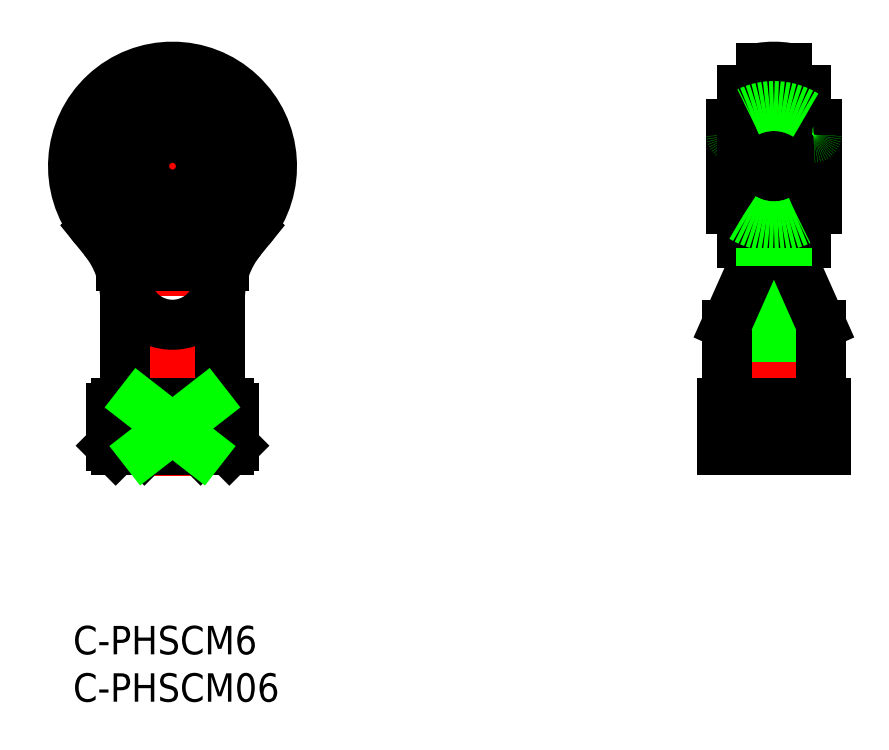
<metadata>
{"format":"dxf","ext":"dxf","renderer":"ezdxf+matplotlib","layout":"modelspace","background":"white","min_lineweight":24,"dpi":150}
</metadata>
<code>
0
SECTION
2
ENTITIES
0
LINE
8
CENTER
10
73.97
20
16.52
30
0
11
73.97
21
61.01
31
0
0
LINE
8
0
10
77.34
20
40.45
30
0
11
77.34
21
56.59
31
0
0
LINE
8
0
10
79.47
20
18.52
30
0
11
79.47
21
23.52
31
0
0
LINE
8
0
10
70.97
20
18.52
30
0
11
70.97
21
30.52
31
0
0
LINE
8
0
10
71.51
20
18.52
30
0
11
71.51
21
33.52
31
0
0
LINE
8
0
10
76.43
20
18.52
30
0
11
76.43
21
33.52
31
0
0
LINE
8
0
10
76.97
20
18.52
30
0
11
76.97
21
30.52
31
0
0
LINE
8
0
10
76.97
20
30.52
30
0
11
70.97
21
30.52
31
0
0
LINE
8
0
10
76.43
20
33.52
30
0
11
71.51
21
33.52
31
0
0
LINE
8
0
10
71.51
20
33.52
30
0
11
73.97
21
34.94
31
0
0
LINE
8
0
10
76.43
20
33.52
30
0
11
73.97
21
34.94
31
0
0
LINE
8
0
10
76.97
20
30.52
30
0
11
76.43
21
31.46
31
0
0
LINE
8
0
10
70.97
20
30.52
30
0
11
71.51
21
31.46
31
0
0
LINE
8
0
10
68.47
20
18.52
30
0
11
79.47
21
18.52
31
0
0
LINE
8
CENTER
10
67.47
20
48.52
30
0
11
80.47
21
48.52
31
0
0
LINE
8
0
10
69.77
20
51.52
30
0
11
78.17
21
51.52
31
0
0
LINE
8
0
10
78.97
20
24.02
30
0
11
78.97
21
31.78
31
0
0
ARC
8
0
10
79.47
20
24.02
30
0
40
0.5
50
180
51
270
0
ARC
8
0
10
73.97
20
50.02
30
0
40
9
50
81.05
51
98.95
0
LINE
8
0
10
68.47
20
18.52
30
0
11
68.47
21
23.52
31
0
0
LINE
8
0
10
68.97
20
24.02
30
0
11
68.97
21
31.78
31
0
0
ARC
8
0
10
68.47
20
24.02
30
0
40
0.5
50
270
51
0
0
LINE
8
0
10
69.77
20
45.52
30
0
11
78.17
21
45.52
31
0
0
ARC
8
0
10
78.17
20
45.22
30
0
40
0.3
50
0
51
90
0
ARC
8
0
10
69.77
20
45.22
30
0
40
0.3
50
90
51
180
0
LINE
8
CENTER
10
10.5
20
15.77
30
0
11
10.5
21
61.02
31
0
0
LINE
8
CENTER
10
-2
20
48.52
30
0
11
23
21
48.52
31
0
0
LINE
8
0
10
15.5
20
24.02
30
0
11
15.5
21
34.47
31
0
0
ARC
8
0
10
16
20
24.02
30
0
40
0.5
50
180
51
270
0
LINE
8
0
10
17
20
19.02
30
0
11
17
21
23.02
31
0
0
LINE
8
0
10
16.5
20
18.52
30
0
11
17
21
19.02
31
0
0
LINE
8
0
10
4.5
20
18.52
30
0
11
16.5
21
18.52
31
0
0
LINE
8
0
10
4.5
20
23.52
30
0
11
16.5
21
23.52
31
0
0
ARC
8
0
10
16.5
20
23.02
30
0
40
0.5
50
0
51
90
0
LINE
8
0
10
5.5
20
24.02
30
0
11
5.5
21
34.47
31
0
0
ARC
8
0
10
5
20
24.02
30
0
40
0.5
50
270
51
0
0
LINE
8
0
10
4
20
19.02
30
0
11
4
21
23.02
31
0
0
LINE
8
0
10
4.5
20
18.52
30
0
11
4
21
19.02
31
0
0
ARC
8
0
10
4.5
20
23.02
30
0
40
0.5
50
90
51
180
0
CIRCLE
8
0
10
10.5
20
48.52
30
0
40
5.379
0
CIRCLE
8
0
10
10.5
20
48.52
30
0
40
3
0
LINE
8
0
10
13.96
20
19.02
30
0
11
13.96
21
23.52
31
0
0
LINE
8
0
10
7.036
20
19.02
30
0
11
7.036
21
23.52
31
0
0
LINE
8
0
10
4
20
19.02
30
0
11
7.036
21
19.02
31
0
0
LINE
8
0
10
13.96
20
19.02
30
0
11
17
21
19.02
31
0
0
LINE
8
0
10
7.536
20
18.52
30
0
11
7.036
21
19.02
31
0
0
LINE
8
0
10
13.46
20
18.52
30
0
11
13.96
21
19.02
31
0
0
LINE
8
0
10
7.536
20
18.52
30
0
11
13.96
21
23.52
31
0
0
LINE
8
0
10
13.46
20
18.52
30
0
11
7.036
21
23.52
31
0
0
TEXT
8
0
10
-2e-16
20
-3
30
0
40
3
1
C-PHSCM6
11
0
21
0
31
0
73
     3
0
TEXT
8
0
10
-2e-16
20
-8
30
0
40
3
1
C-PHSCM06
11
0
21
-5
31
0
73
     3
0
LINE
8
0
10
78.47
20
44.04
30
0
11
78.47
21
53
31
0
0
ARC
8
0
10
78.17
20
51.82
30
0
40
0.3
50
270
51
0
0
LINE
8
0
10
69.47
20
44.04
30
0
11
69.47
21
53
31
0
0
ARC
8
0
10
69.77
20
51.82
30
0
40
0.3
50
180
51
270
0
LINE
8
0
10
70.59
20
40.45
30
0
11
70.59
21
56.59
31
0
0
LINE
8
0
10
68.47
20
23.52
30
0
11
79.47
21
23.52
31
0
0
LINE
8
0
10
68.47
20
19.02
30
0
11
79.47
21
19.02
31
0
0
ARC
8
0
10
73.97
20
48.52
30
0
40
8.75
50
247.3
51
260.8
0
ARC
8
0
10
73.97
20
48.52
30
0
40
8.75
50
67.31
51
80.79
0
LINE
8
0
10
72.57
20
38.02
30
0
11
68.97
21
31.78
31
0
0
LINE
8
0
10
75.37
20
38.02
30
0
11
78.97
21
31.78
31
0
0
ARC
8
0
10
73.97
20
48.52
30
0
40
8.75
50
99.21
51
112.7
0
ARC
8
0
10
73.97
20
48.52
30
0
40
8.75
50
279.2
51
292.7
0
ARC
8
0
10
73.97
20
48.52
30
0
40
8.75
50
80.79
51
99.21
0
ARC
8
0
10
73.97
20
48.52
30
0
40
8.75
50
260.8
51
279.2
0
CIRCLE
8
0
10
10.5
20
48.52
30
0
40
8.637
0
CIRCLE
8
0
10
10.5
20
48.52
30
0
40
8.073
0
LINE
8
0
10
72.57
20
39.88
30
0
11
72.57
21
58.91
31
0
0
LINE
8
0
10
75.37
20
39.88
30
0
11
75.37
21
58.91
31
0
0
CIRCLE
8
0
10
10.5
20
48.52
30
0
40
10.39
0
LINE
8
0
10
15.92
20
38.02
30
0
11
5.075
21
38.02
31
0
0
ARC
8
0
10
10.5
20
48.52
30
0
40
10.5
50
320.9
51
219.1
0
LINE
8
0
10
3.263
20
40.77
30
0
11
2.348
21
41.9
31
0
0
LINE
8
0
10
3.569
20
40.57
30
0
11
2.433
21
41.97
31
0
0
ARC
8
0
10
-4.5
20
34.47
30
0
40
10
50
0
51
39.07
0
LINE
8
0
10
17.74
20
40.77
30
0
11
18.65
21
41.9
31
0
0
LINE
8
0
10
17.43
20
40.57
30
0
11
18.57
21
41.97
31
0
0
ARC
8
0
10
25.5
20
34.47
30
0
40
10
50
140.9
51
180
0
ARC
8
0
10
10.5
20
36.67
30
0
40
4.89
50
189.3
51
350.7
0
ARC
8
0
10
-4.195
20
34.27
30
0
40
10
50
9.297
51
39.07
0
ARC
8
0
10
25.19
20
34.27
30
0
40
10
50
140.9
51
170.7
0
LINE
8
0
10
68.97
20
31.78
30
0
11
72.57
21
39.88
31
0
0
LINE
8
0
10
78.97
20
31.78
30
0
11
75.37
21
39.88
31
0
0
LINE
8
0
10
72.57
20
39.88
30
0
11
72.57
21
38.02
31
0
0
LINE
8
0
10
75.37
20
39.88
30
0
11
75.37
21
38.02
31
0
0
CIRCLE
8
0
10
10.5
20
48.52
30
0
40
4.48
0
ARC
8
0
10
73.97
20
48.52
30
0
40
6.349
50
44.87
51
57.89
0
ARC
8
0
10
73.97
20
48.52
30
0
40
6.349
50
122.1
51
135.1
0
ARC
8
0
10
73.97
20
48.52
30
0
40
6.349
50
57.89
51
122.1
0
ARC
8
0
10
73.97
20
48.52
30
0
40
6.349
50
302.1
51
315.1
0
ARC
8
0
10
73.97
20
48.52
30
0
40
6.349
50
237.9
51
302.1
0
ARC
8
0
10
73.97
20
48.52
30
0
40
6.349
50
224.9
51
237.9
0
ENDSEC
0
EOF

</code>
